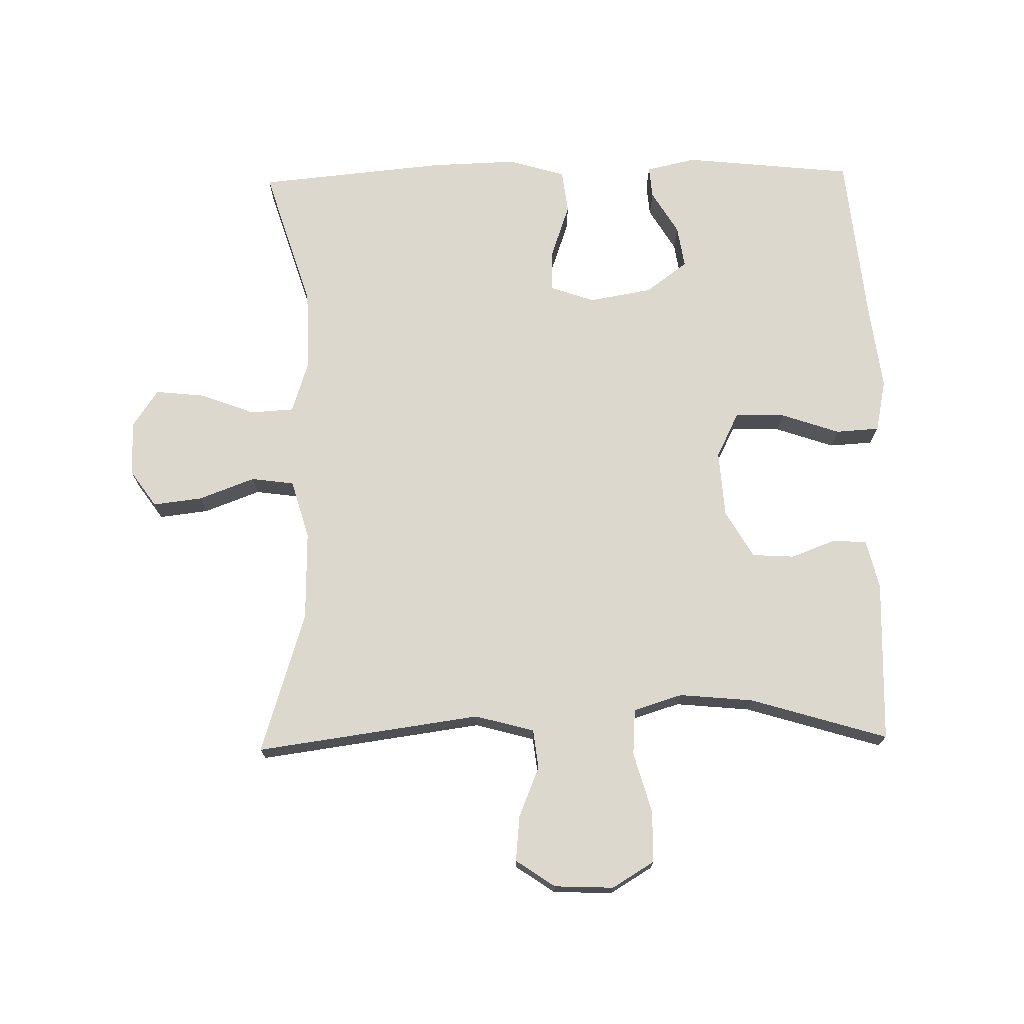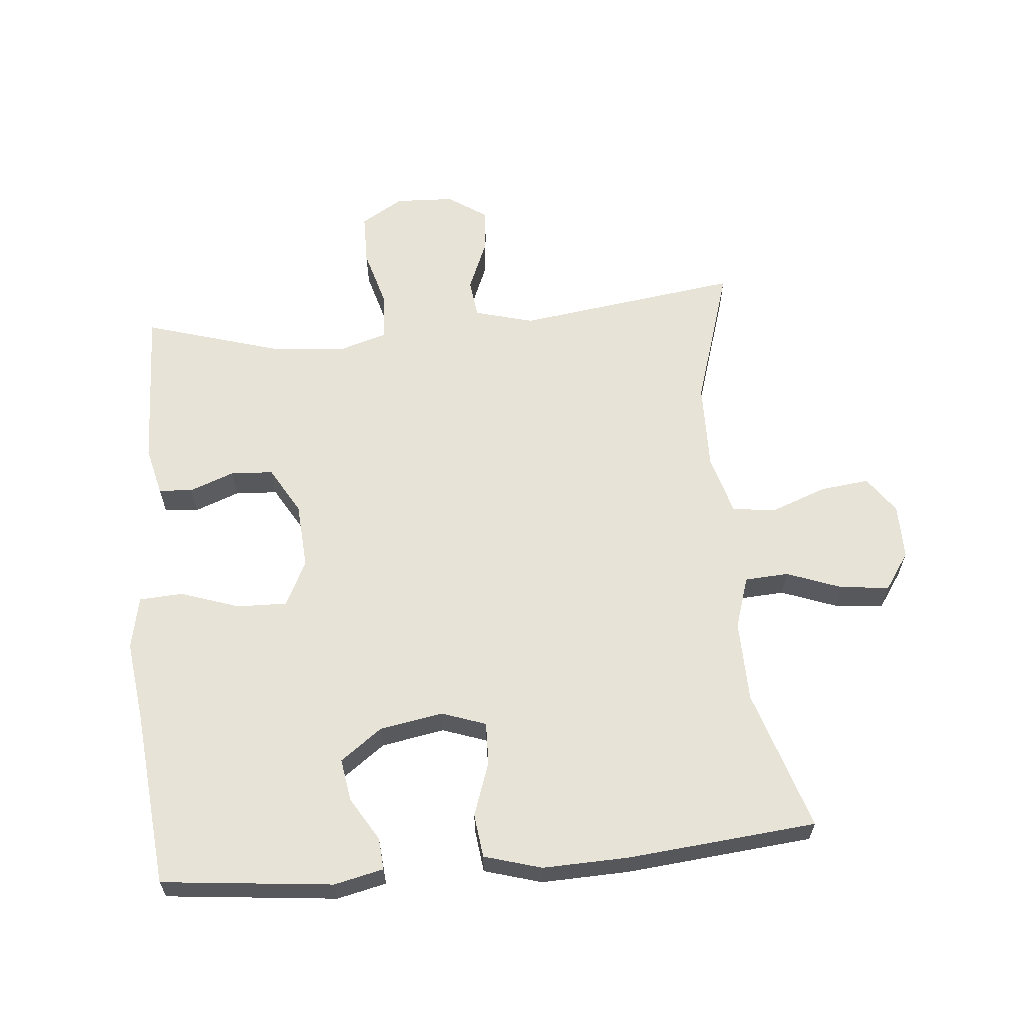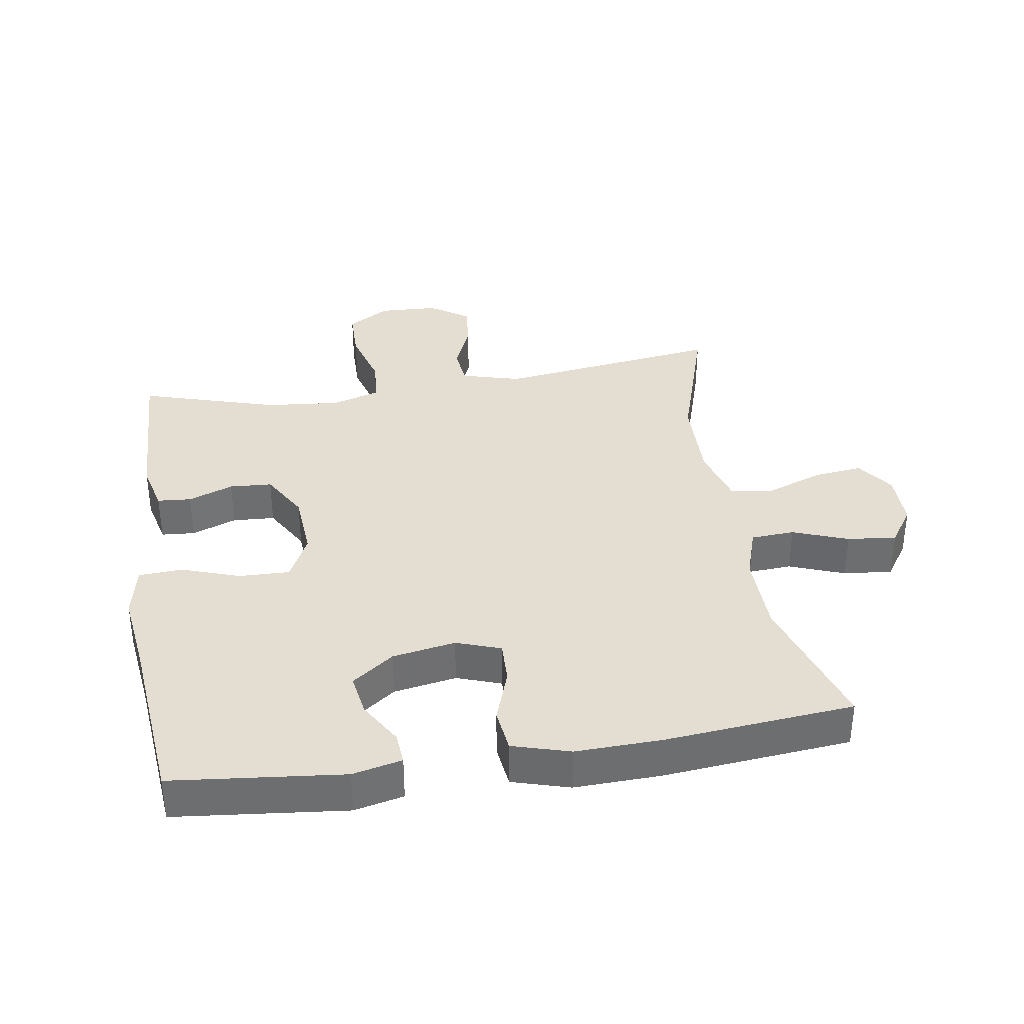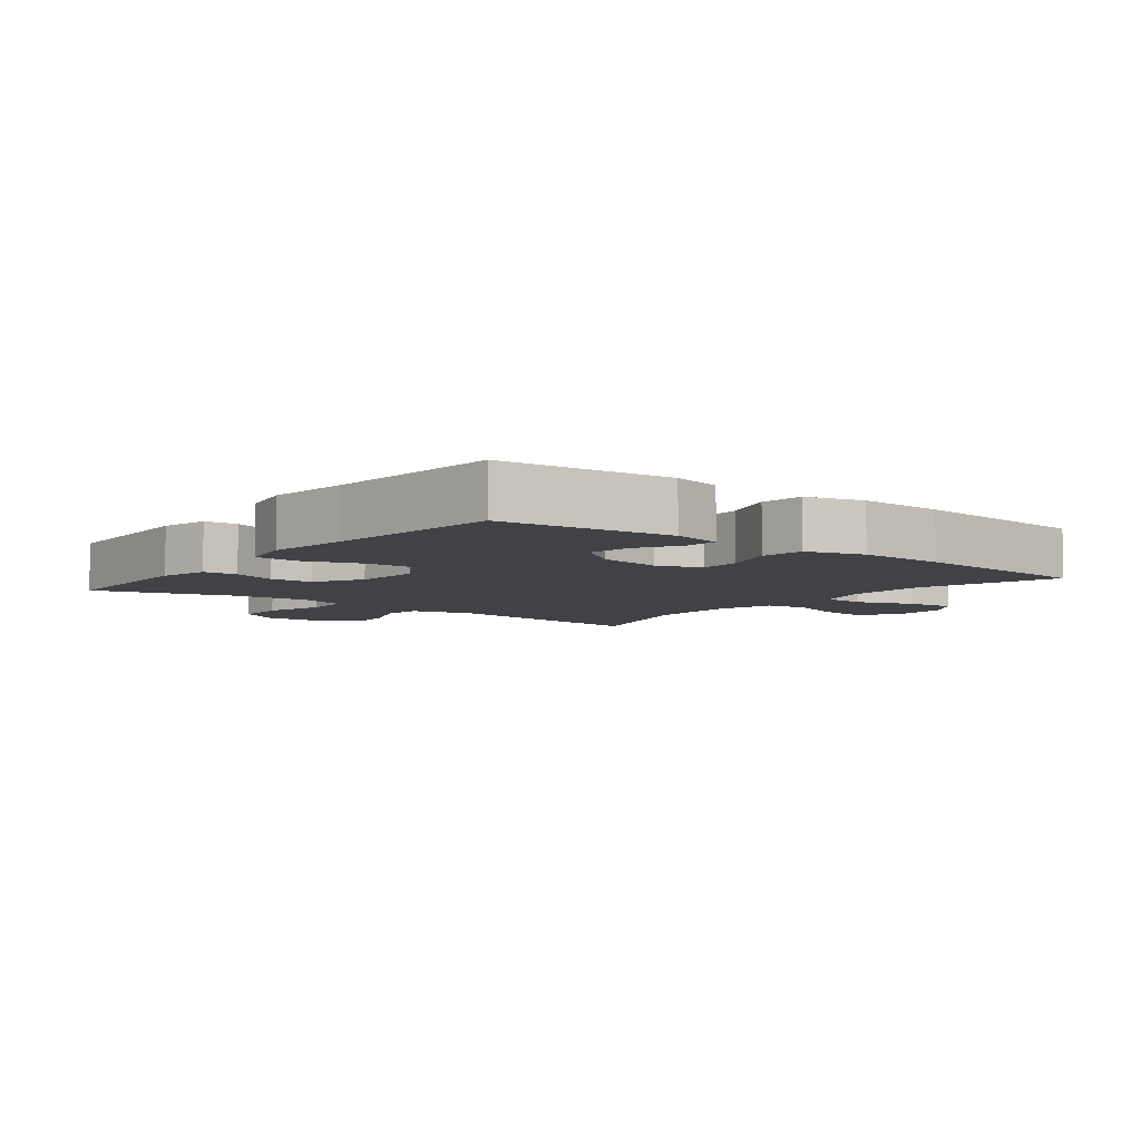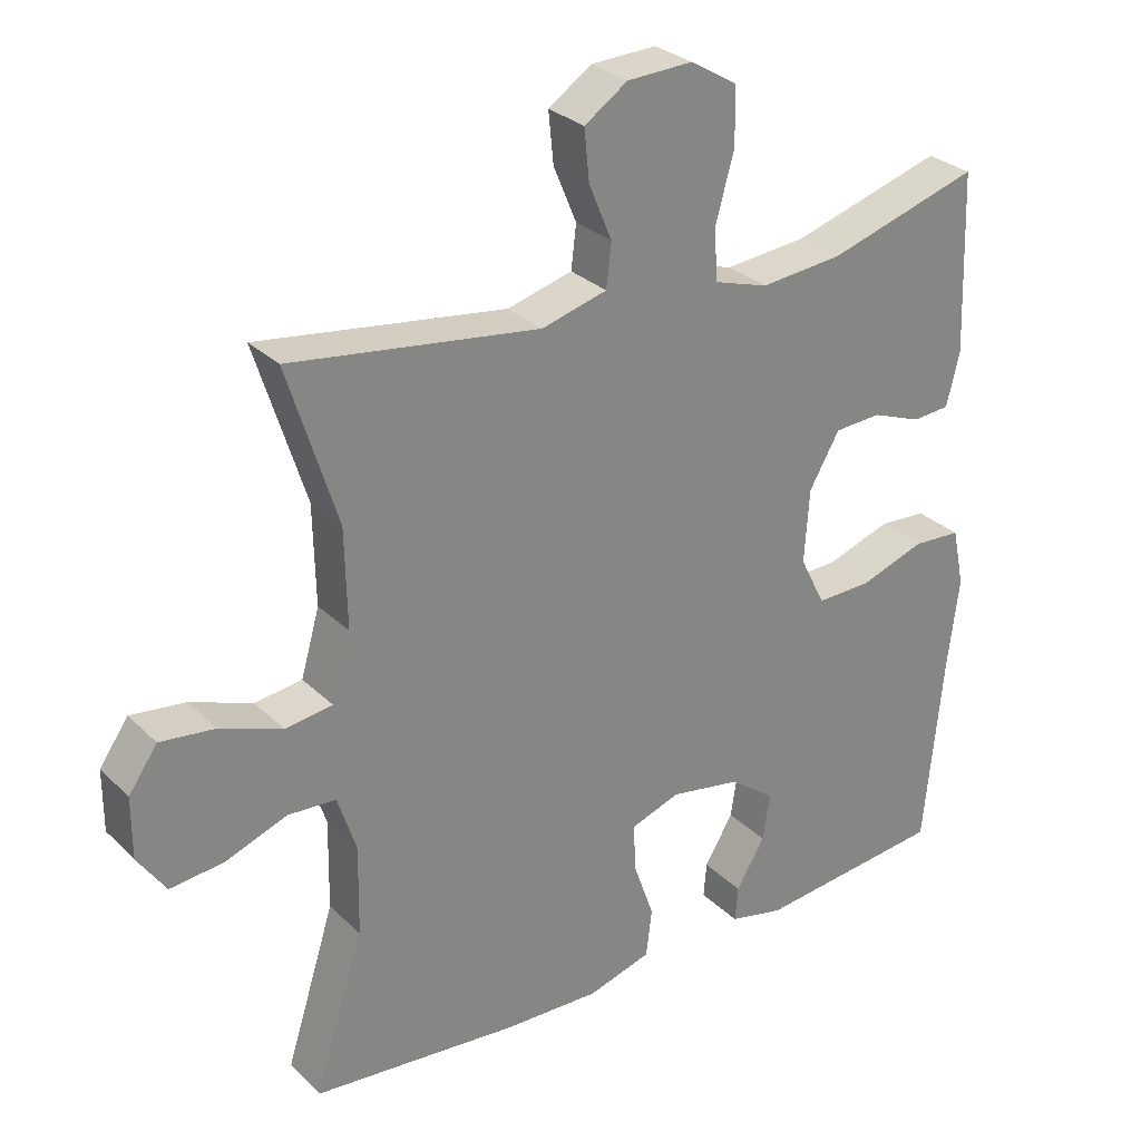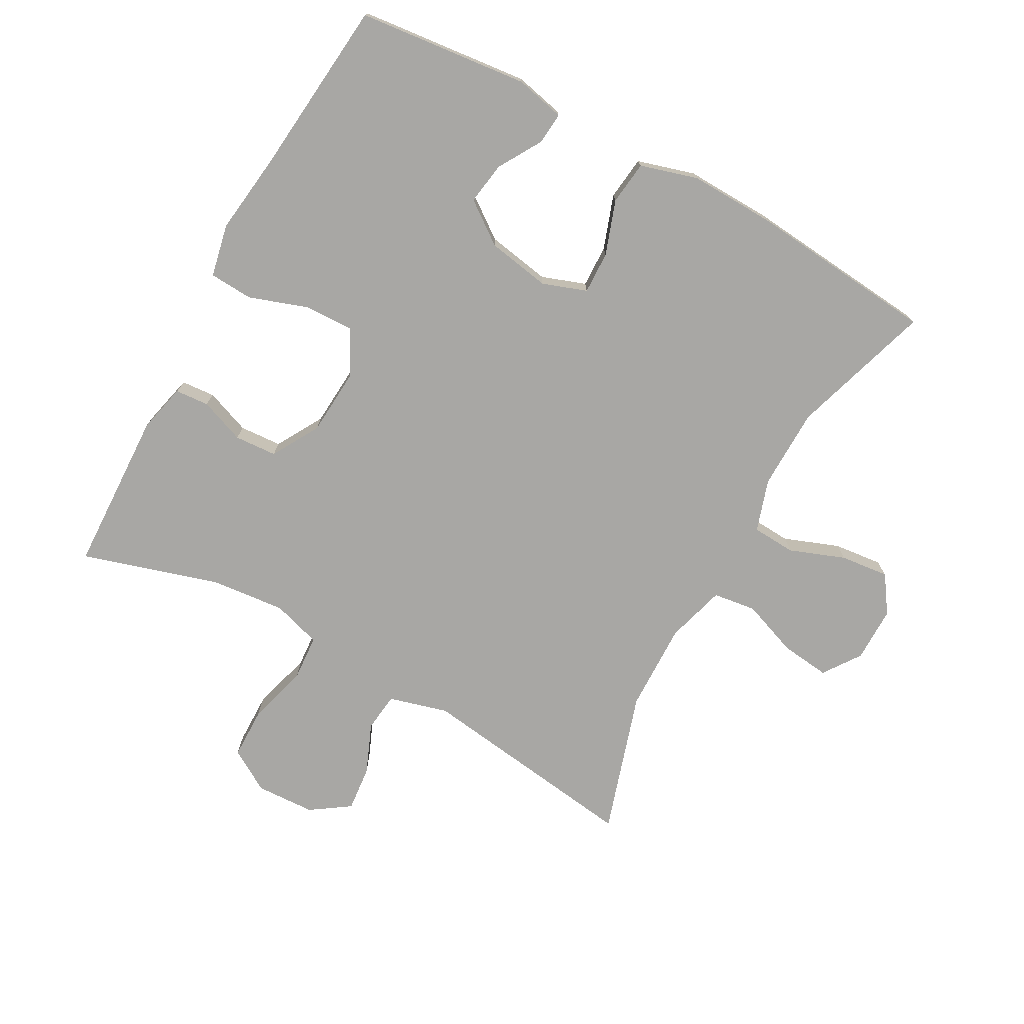
<metadata>
{"format":"obj","ext":"obj","renderer":"f3d","projection":"perspective","resolution":1024,"background":"white","views":[{"elev":72.6,"azim":-1.2,"up":"+Y"},{"elev":62.0,"azim":174.7,"up":"+Y"},{"elev":36.1,"azim":171.0,"up":"+Y"},{"elev":-6.3,"azim":141.9,"up":"+Y"},{"elev":28.8,"azim":-35.5,"up":"+Z"},{"elev":-74.6,"azim":151.2,"up":"+Y"}]}
</metadata>
<code>
v -0.5 0.07 -0.5
v -0.432 0.07 -0.283
v -0.43 0.07 -0.158
v -0.456 0.07 -0.078
v -0.523 0.07 -0.074
v -0.608 0.07 -0.106
v -0.683 0.07 -0.114
v -0.722 0.07 -0.057
v -0.722 0.07 0.028
v -0.682 0.07 0.085
v -0.606 0.07 0.076
v -0.52 0.07 0.044
v -0.454 0.07 0.053
v -0.428 0.07 0.144
v -0.431 0.07 0.281
v -0.5 0.07 0.5
v -0.155 0.07 0.453
v -0.064 0.07 0.478
v -0.057 0.07 0.538
v -0.089 0.07 0.615
v -0.096 0.07 0.685
v -0.036 0.07 0.726
v 0.055 0.07 0.73
v 0.12 0.07 0.691
v 0.121 0.07 0.612
v 0.095 0.07 0.519
v 0.1 0.07 0.448
v 0.175 0.07 0.425
v 0.289 0.07 0.436
v 0.5 0.07 0.5
v 0.509 0.07 0.25
v 0.491 0.07 0.175
v 0.439 0.07 0.171
v 0.37 0.07 0.197
v 0.305 0.07 0.193
v 0.263 0.07 0.12
v 0.256 0.07 0.018
v 0.291 0.07 -0.052
v 0.368 0.07 -0.05
v 0.458 0.07 -0.019
v 0.525 0.07 -0.023
v 0.542 0.07 -0.104
v 0.526 0.07 -0.231
v 0.5 0.07 -0.5
v 0.238 0.07 -0.528
v 0.162 0.07 -0.511
v 0.166 0.07 -0.462
v 0.206 0.07 -0.395
v 0.216 0.07 -0.33
v 0.152 0.07 -0.283
v 0.055 0.07 -0.266
v -0.013 0.07 -0.29
v -0.011 0.07 -0.355
v 0.018 0.07 -0.438
v 0.01 0.07 -0.505
v -0.078 0.07 -0.531
v -0.211 0.07 -0.527
v -0.5 0 -0.5
v -0.432 0 -0.283
v -0.43 0 -0.158
v -0.456 0 -0.078
v -0.523 0 -0.074
v -0.608 0 -0.106
v -0.683 0 -0.114
v -0.722 0 -0.057
v -0.722 0 0.028
v -0.682 0 0.085
v -0.606 0 0.076
v -0.52 0 0.044
v -0.454 0 0.053
v -0.428 0 0.144
v -0.431 0 0.281
v -0.5 0 0.5
v -0.155 0 0.453
v -0.064 0 0.478
v -0.057 0 0.538
v -0.089 0 0.615
v -0.096 0 0.685
v -0.036 0 0.726
v 0.055 0 0.73
v 0.12 0 0.691
v 0.121 0 0.612
v 0.095 0 0.519
v 0.1 0 0.448
v 0.175 0 0.425
v 0.289 0 0.436
v 0.5 0 0.5
v 0.509 0 0.25
v 0.491 0 0.175
v 0.439 0 0.171
v 0.37 0 0.197
v 0.305 0 0.193
v 0.263 0 0.12
v 0.256 0 0.018
v 0.291 0 -0.052
v 0.368 0 -0.05
v 0.458 0 -0.019
v 0.525 0 -0.023
v 0.542 0 -0.104
v 0.526 0 -0.231
v 0.5 0 -0.5
v 0.238 0 -0.528
v 0.162 0 -0.511
v 0.166 0 -0.462
v 0.206 0 -0.395
v 0.216 0 -0.33
v 0.152 0 -0.283
v 0.055 0 -0.266
v -0.013 0 -0.29
v -0.011 0 -0.355
v 0.018 0 -0.438
v 0.01 0 -0.505
v -0.078 0 -0.531
v -0.211 0 -0.527
f 56 57 1 2
f 53 54 55 56
f 52 53 56 2
f 51 52 2 3
f 50 51 3 4
f 45 46 47 48
f 43 44 45 48
f 43 48 49
f 42 43 49 50
f 39 40 41 42
f 38 39 42 50
f 31 32 33 34
f 29 30 31 34
f 28 29 34 35
f 27 28 35 36
f 23 24 25 26
f 23 26 27
f 22 23 27
f 19 20 21 22
f 19 22 27
f 18 19 27 36
f 15 16 17
f 14 15 17 18
f 13 14 18 36
f 9 10 11 12
f 7 8 9 12
f 5 6 7 12
f 4 5 12 13
f 37 38 50 4
f 4 13 36 37
f 59 58 114 113
f 113 112 111 110
f 59 113 110 109
f 60 59 109 108
f 61 60 108 107
f 105 104 103 102
f 105 102 101 100
f 106 105 100
f 107 106 100 99
f 99 98 97 96
f 107 99 96 95
f 91 90 89 88
f 91 88 87 86
f 92 91 86 85
f 93 92 85 84
f 83 82 81 80
f 84 83 80
f 84 80 79
f 79 78 77 76
f 84 79 76
f 93 84 76 75
f 74 73 72
f 75 74 72 71
f 93 75 71 70
f 69 68 67 66
f 69 66 65 64
f 69 64 63 62
f 70 69 62 61
f 61 107 95 94
f 94 93 70 61
f 1 58 59 2
f 2 59 60 3
f 3 60 61 4
f 4 61 62 5
f 5 62 63 6
f 6 63 64 7
f 7 64 65 8
f 8 65 66 9
f 9 66 67 10
f 10 67 68 11
f 11 68 69 12
f 12 69 70 13
f 13 70 71 14
f 14 71 72 15
f 15 72 73 16
f 16 73 74 17
f 17 74 75 18
f 18 75 76 19
f 19 76 77 20
f 20 77 78 21
f 21 78 79 22
f 22 79 80 23
f 23 80 81 24
f 24 81 82 25
f 25 82 83 26
f 26 83 84 27
f 27 84 85 28
f 28 85 86 29
f 29 86 87 30
f 30 87 88 31
f 31 88 89 32
f 32 89 90 33
f 33 90 91 34
f 34 91 92 35
f 35 92 93 36
f 36 93 94 37
f 37 94 95 38
f 38 95 96 39
f 39 96 97 40
f 40 97 98 41
f 41 98 99 42
f 42 99 100 43
f 43 100 101 44
f 44 101 102 45
f 45 102 103 46
f 46 103 104 47
f 47 104 105 48
f 48 105 106 49
f 49 106 107 50
f 50 107 108 51
f 51 108 109 52
f 52 109 110 53
f 53 110 111 54
f 54 111 112 55
f 55 112 113 56
f 56 113 114 57
f 57 114 58 1

</code>
